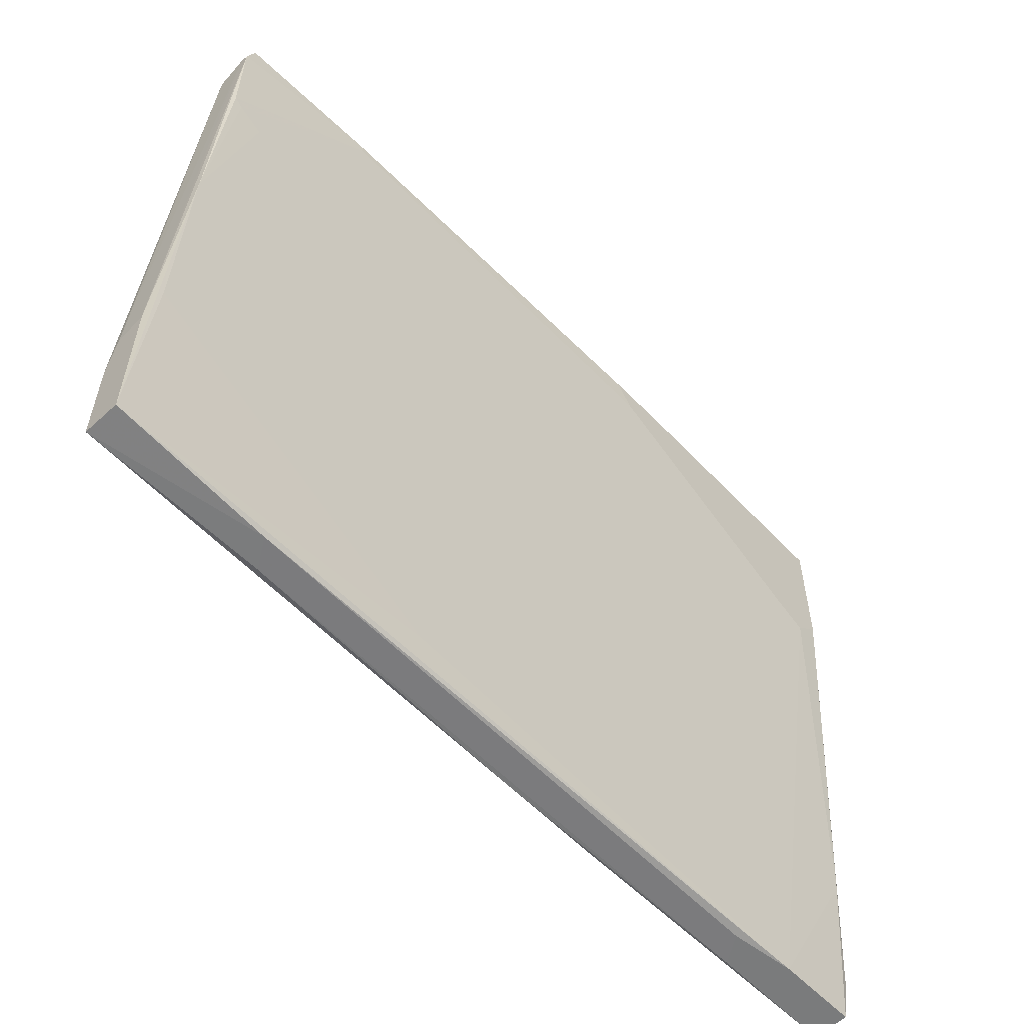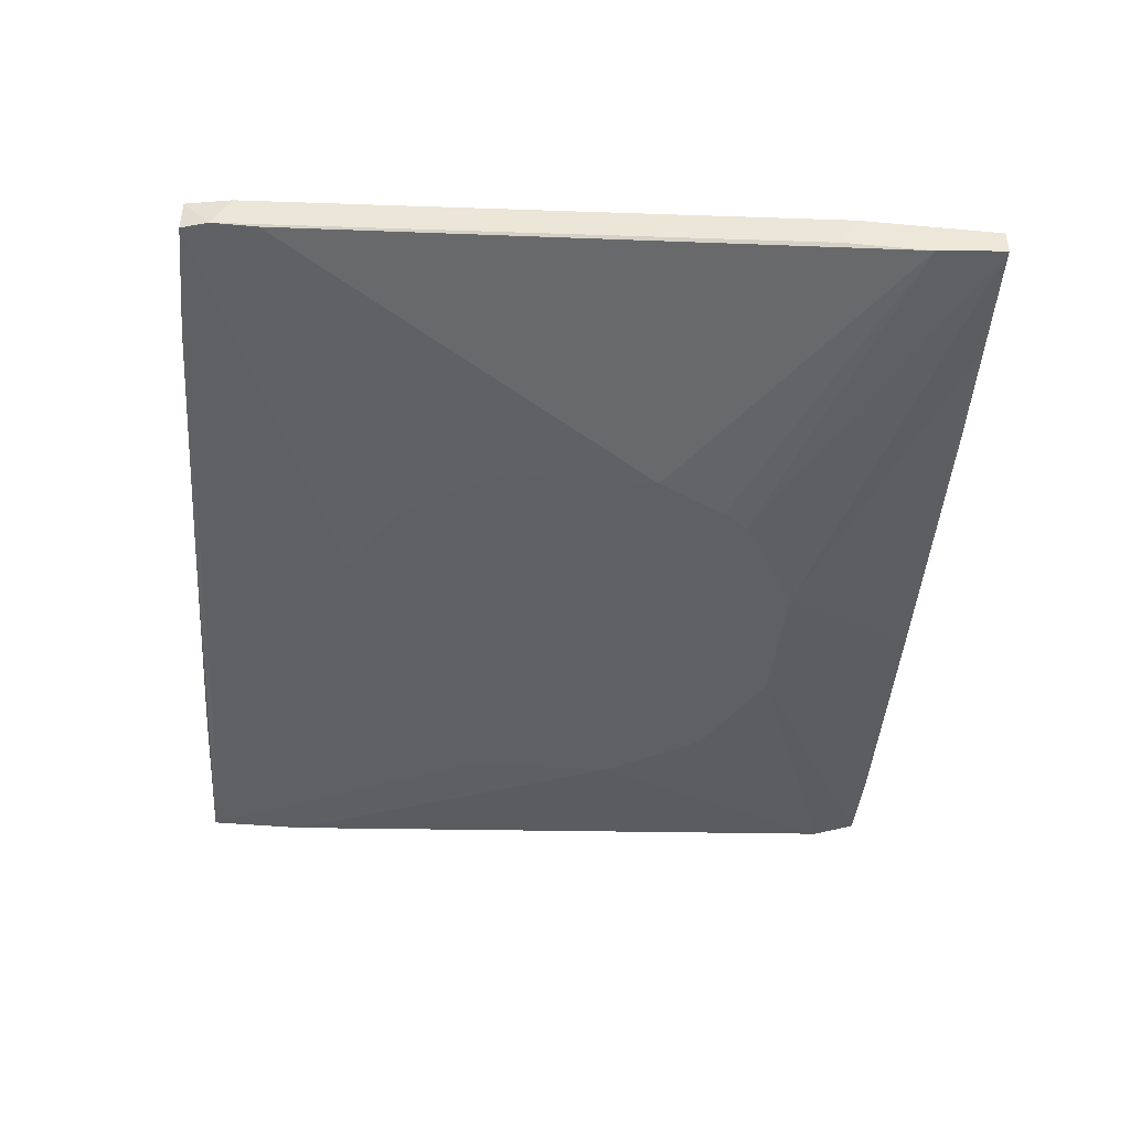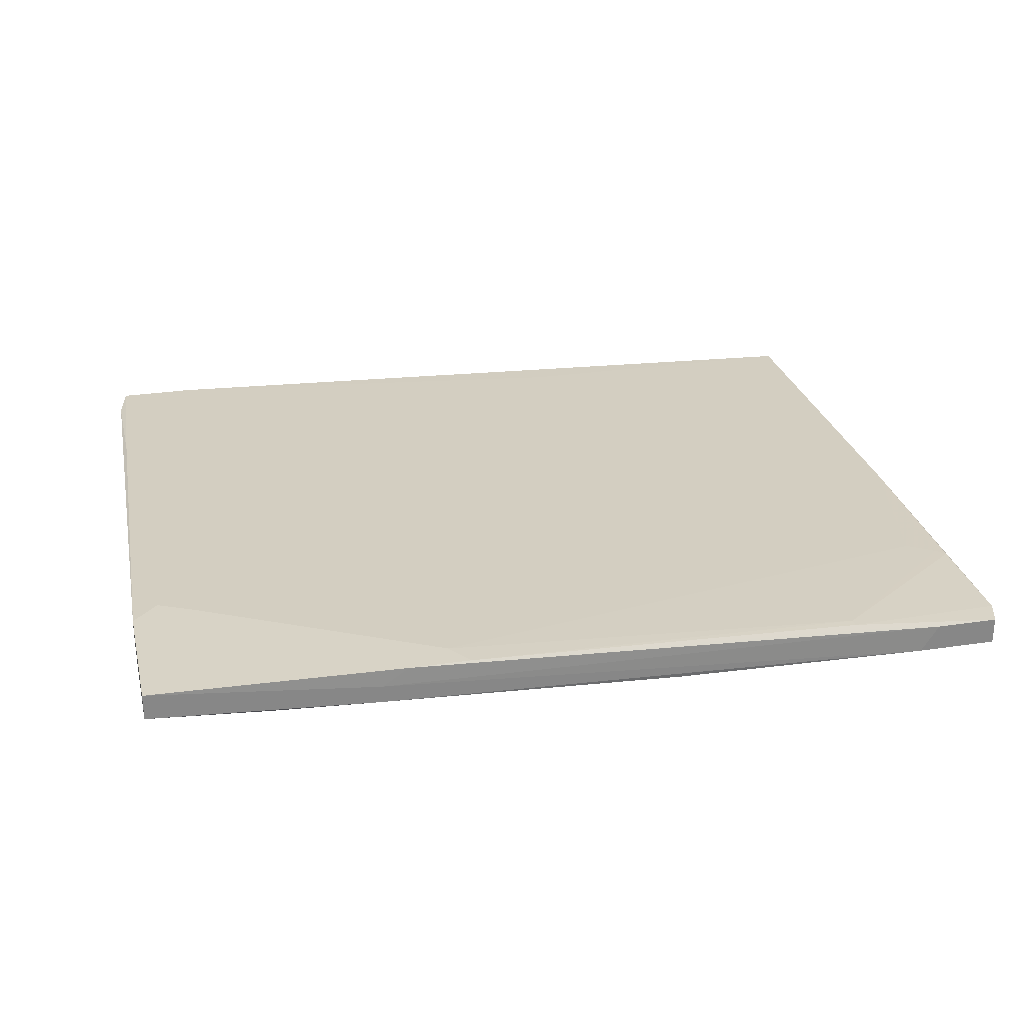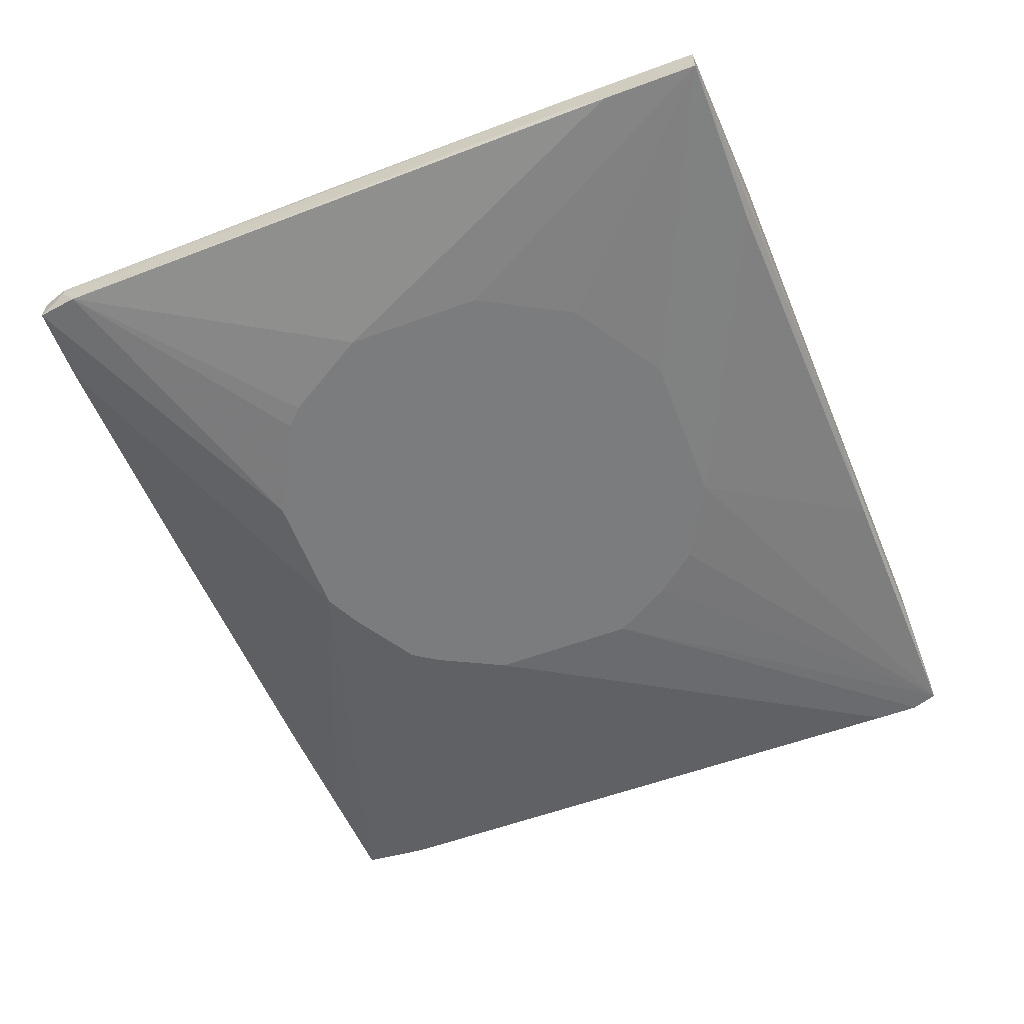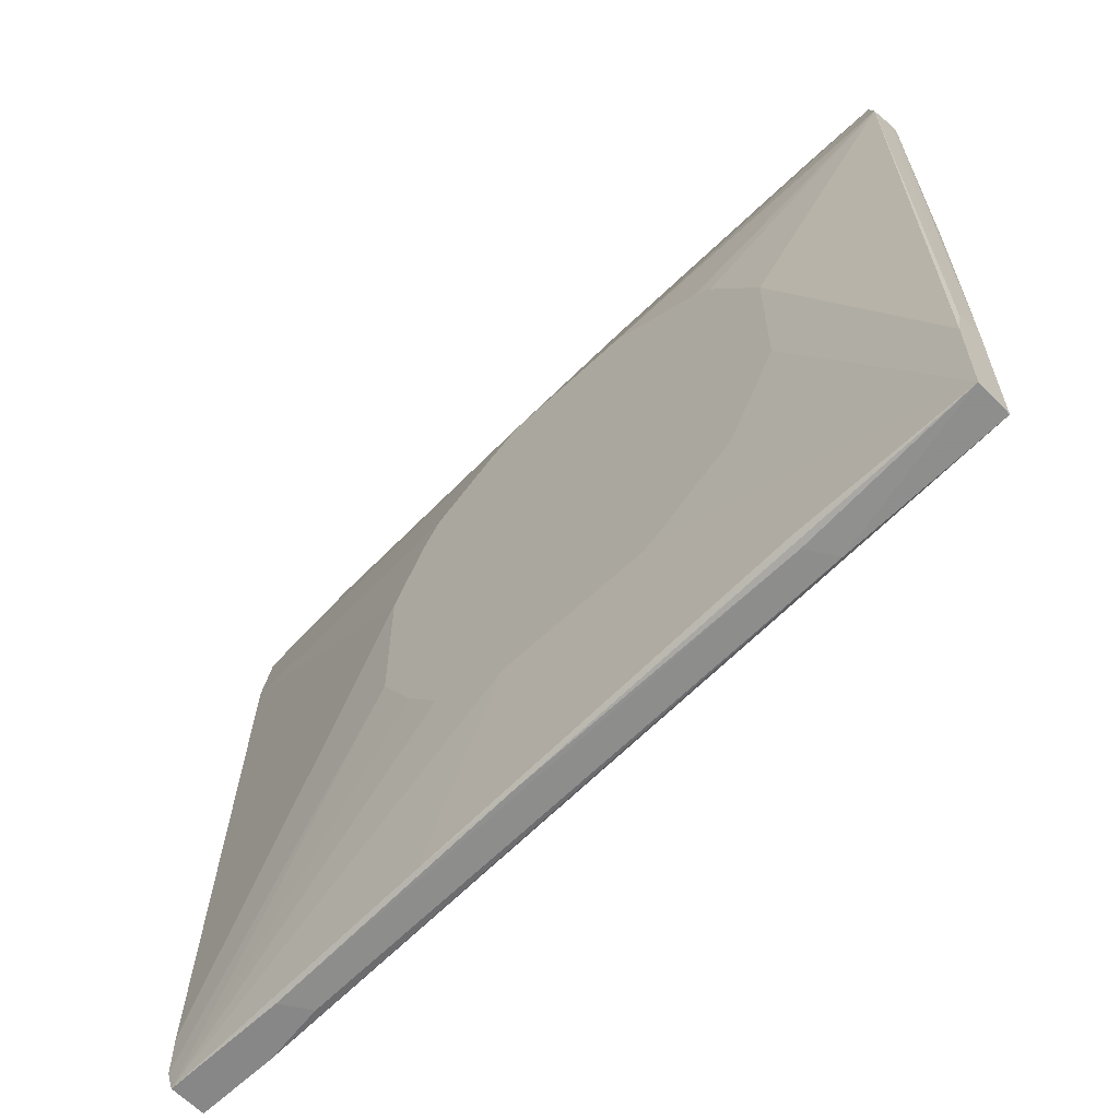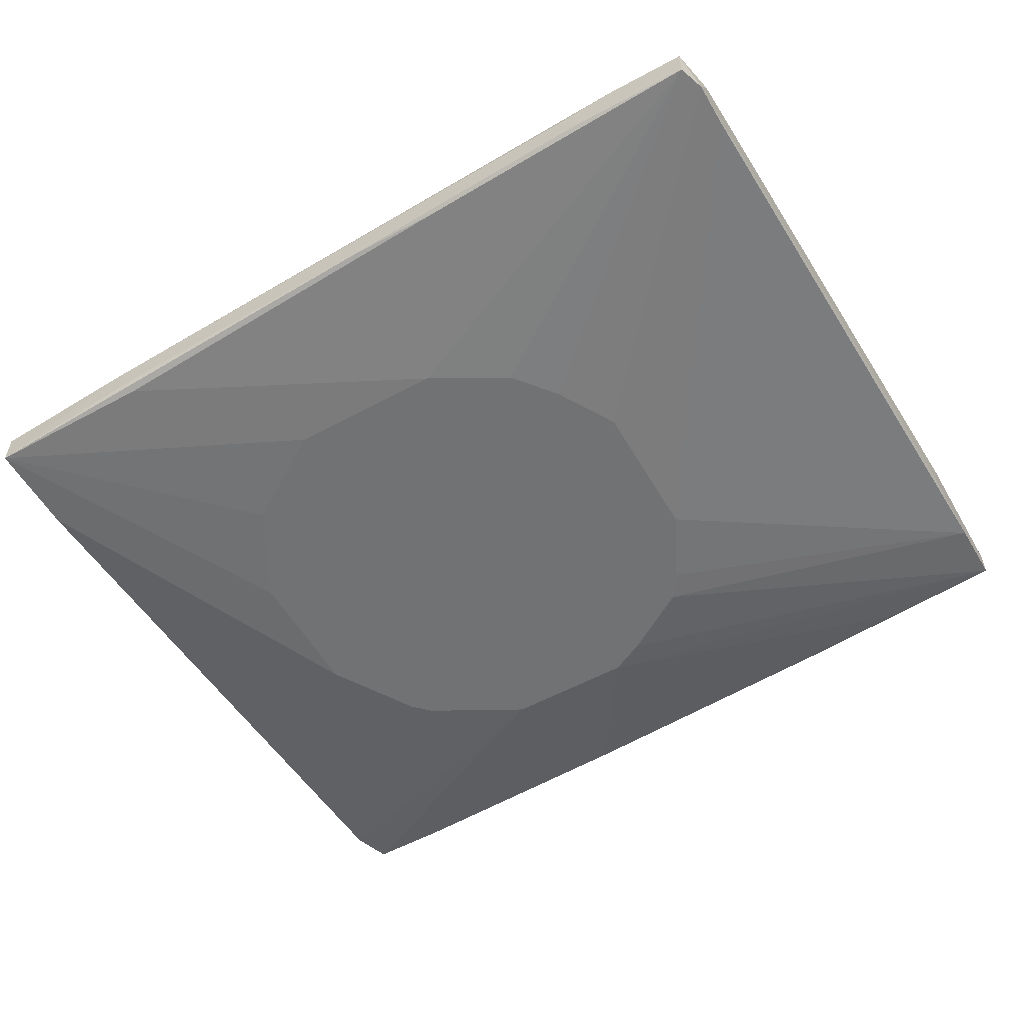
<metadata>
{"format":"obj","ext":"obj","renderer":"f3d","projection":"perspective","resolution":1024,"background":"white","views":[{"elev":-58.3,"azim":133.4,"up":"+Z"},{"elev":-43.4,"azim":-96.1,"up":"+Y"},{"elev":27.8,"azim":-13.1,"up":"+Y"},{"elev":-58.7,"azim":110.8,"up":"+Y"},{"elev":-62.3,"azim":43.9,"up":"+Z"},{"elev":-55.5,"azim":-150.3,"up":"+Y"}]}
</metadata>
<code>
v -0.007406 0.004779 0.018
v -0.03594 0.01229 0.018
v 0.003848 0.008534 0.03228
v -0.02843 0.007032 -0.0338
v -0.02167 0.009283 0.03153
v -0.02167 0.01079 0.03153
v -0.03068 0.009283 0.03078
v -0.0044 0.004779 0.01951
v 0.03014 0.01079 0.01876
v -0.00515 0.006281 -0.03305
v -0.00515 0.004779 -0.01953
v -0.01567 0.01229 0.02927
v -0.01792 0.004779 -0.006766
v -0.01792 0.004779 0.005992
v 0.01662 0.004779 -0.01427
v 0.01662 0.004779 0.0135
v 0.03389 0.009284 -0.01503
v 0.03389 0.01004 0.002982
v 0.01512 0.004779 0.015
v -0.01191 0.004779 -0.01578
v -0.03894 0.01229 0.01651
v -0.03894 0.007032 -0.0338
v -0.03894 0.01004 -0.0338
v 0.02112 0.008534 -0.0323
v 0.02112 0.004779 0.005992
v 0.02112 0.004779 -0.006014
v -0.03219 0.01004 -0.0338
v 0.01962 0.006281 -0.0323
v 0.01962 0.005531 -0.03155
v 0.01962 0.01154 0.03153
v 0.01962 0.01154 0.03227
v 0.02713 0.01079 0.03302
v 0.008355 0.004779 -0.01953
v 0.03464 0.006281 -0.01953
v 0.03464 0.005531 -0.03155
v 0.03464 0.005531 -0.02329
v 0.03464 0.008534 -0.03155
v 0.03464 0.008534 -0.01878
v -0.02693 0.009283 -0.0338
v 0.02563 0.008534 0.03302
v -0.01943 0.01229 0.03153
v 0.006855 0.009284 -0.03004
v 0.006855 0.004779 0.01951
v 0.03314 0.007783 0.02927
v 0.03314 0.01079 0.02101
v 0.03314 0.01079 0.03077
v 0.03314 0.01004 0.03077
v 0.03239 0.01079 0.03302
v 0.03239 0.01079 0.02025
v 0.03239 0.008534 0.03302
v -0.01492 0.004779 -0.01202
v -0.01492 0.004779 0.012
v -0.03969 0.01079 -0.01878
v -0.03969 0.007032 -0.02779
v -0.03969 0.007032 -0.03154
v -0.03969 0.01004 -0.03004
v -0.01341 0.004779 0.01426
v -0.01416 0.01229 0.03153
v -0.01416 0.006281 -0.03305
v -0.04119 0.009283 0.02477
v -0.04119 0.009283 0.01725
v -0.04119 0.01229 0.03078
v -0.04119 0.01229 0.01876
v -0.04119 0.01004 0.03078
f 9 27 2
f 22 55 23
f 55 22 13
f 25 8 11
f 55 13 14
f 63 64 62
f 22 23 27
f 64 63 60
f 63 62 12
f 8 25 43
f 40 8 43
f 8 40 3
f 35 37 36
f 25 35 36
f 44 25 36
f 25 11 15
f 64 60 57
f 35 11 29
f 63 12 21
f 55 14 54
f 60 55 54
f 14 60 54
f 64 8 7
f 8 3 7
f 44 43 19
f 43 25 19
f 11 22 59
f 29 11 59
f 12 62 41
f 23 55 56
f 44 47 50
f 43 44 50
f 40 43 50
f 47 48 50
f 48 40 50
f 22 11 20
f 18 37 17
f 36 37 38
f 37 18 38
f 22 27 4
f 37 35 24
f 27 37 24
f 35 28 24
f 11 35 33
f 35 15 33
f 15 11 33
f 27 23 53
f 63 21 53
f 21 27 53
f 56 63 53
f 23 56 53
f 35 25 26
f 15 35 26
f 25 15 26
f 55 60 61
f 60 63 61
f 56 55 61
f 63 56 61
f 48 47 46
f 47 38 46
f 38 18 46
f 62 64 5
f 3 40 5
f 64 7 5
f 7 3 5
f 30 49 9
f 12 30 9
f 49 18 9
f 17 27 9
f 18 17 9
f 37 27 42
f 17 37 42
f 27 17 42
f 4 27 39
f 28 4 39
f 24 28 39
f 27 24 39
f 40 48 32
f 48 41 32
f 46 30 31
f 48 46 31
f 47 44 34
f 44 36 34
f 38 47 34
f 36 38 34
f 25 44 16
f 44 19 16
f 19 25 16
f 8 64 1
f 13 11 1
f 11 8 1
f 14 13 1
f 64 57 1
f 49 30 45
f 18 49 45
f 30 46 45
f 46 18 45
f 41 62 6
f 62 5 6
f 5 40 6
f 40 32 6
f 32 41 6
f 60 14 52
f 57 60 52
f 14 1 52
f 1 57 52
f 13 22 51
f 11 13 51
f 22 20 51
f 20 11 51
f 35 29 10
f 59 22 10
f 29 59 10
f 28 35 10
f 22 4 10
f 4 28 10
f 30 12 58
f 12 41 58
f 41 48 58
f 31 30 58
f 48 31 58
f 27 21 2
f 21 12 2
f 12 9 2

</code>
